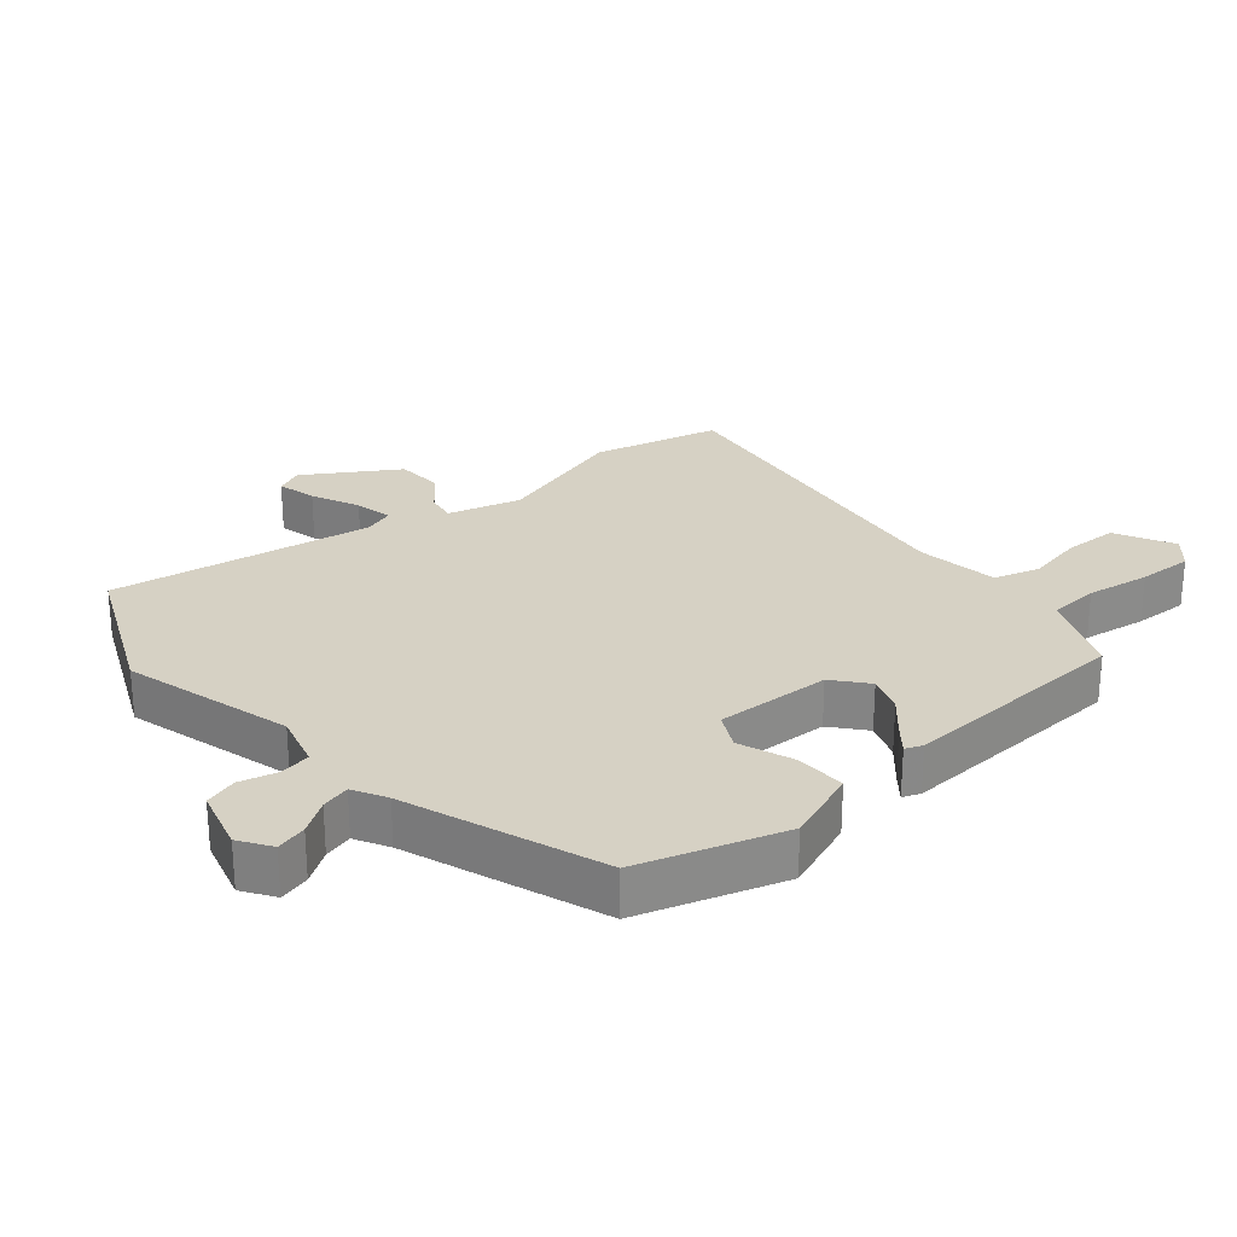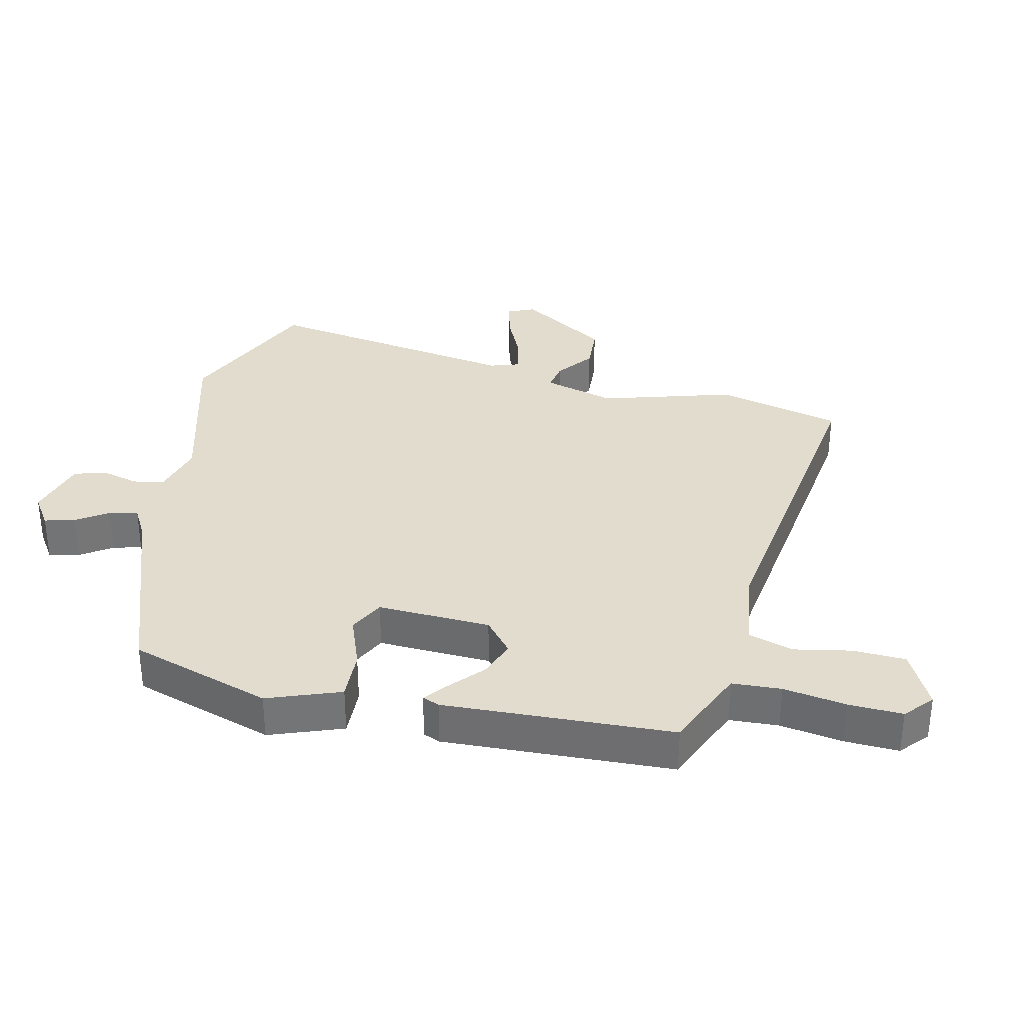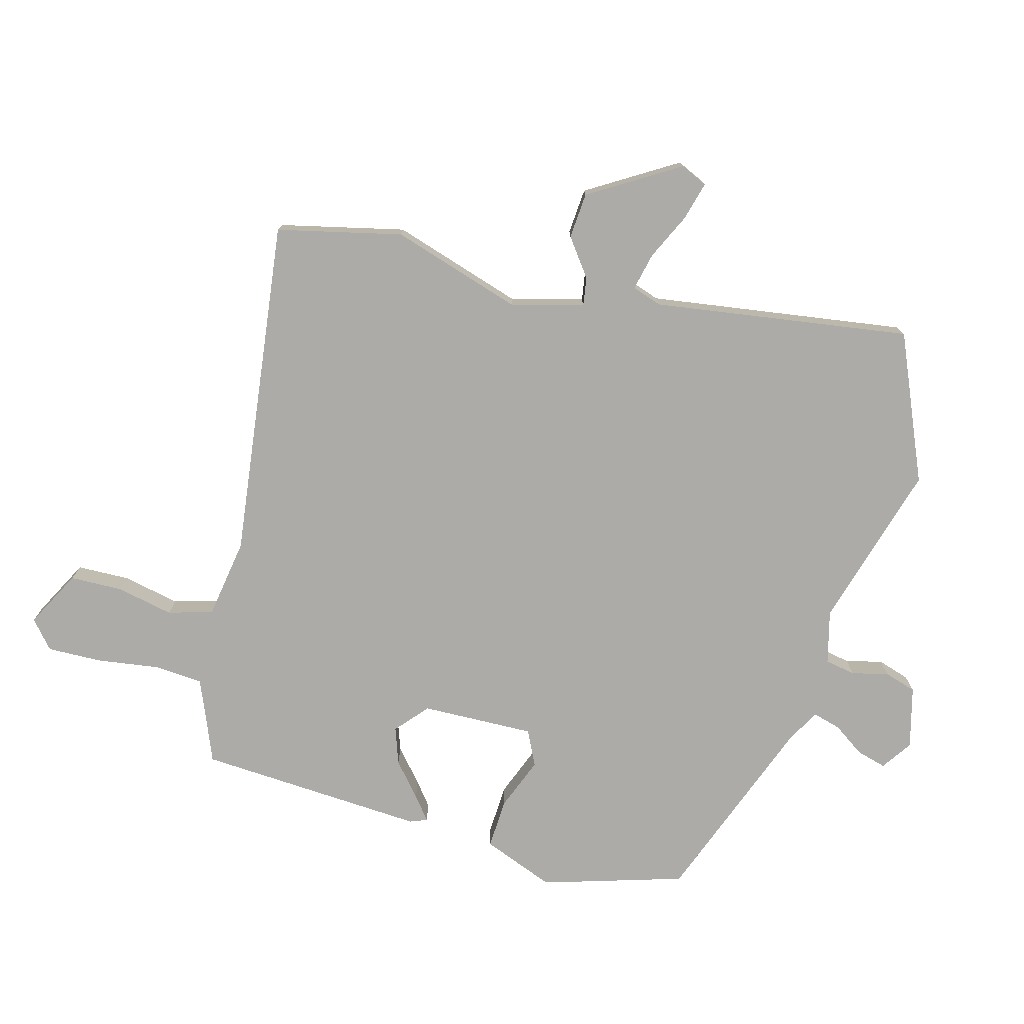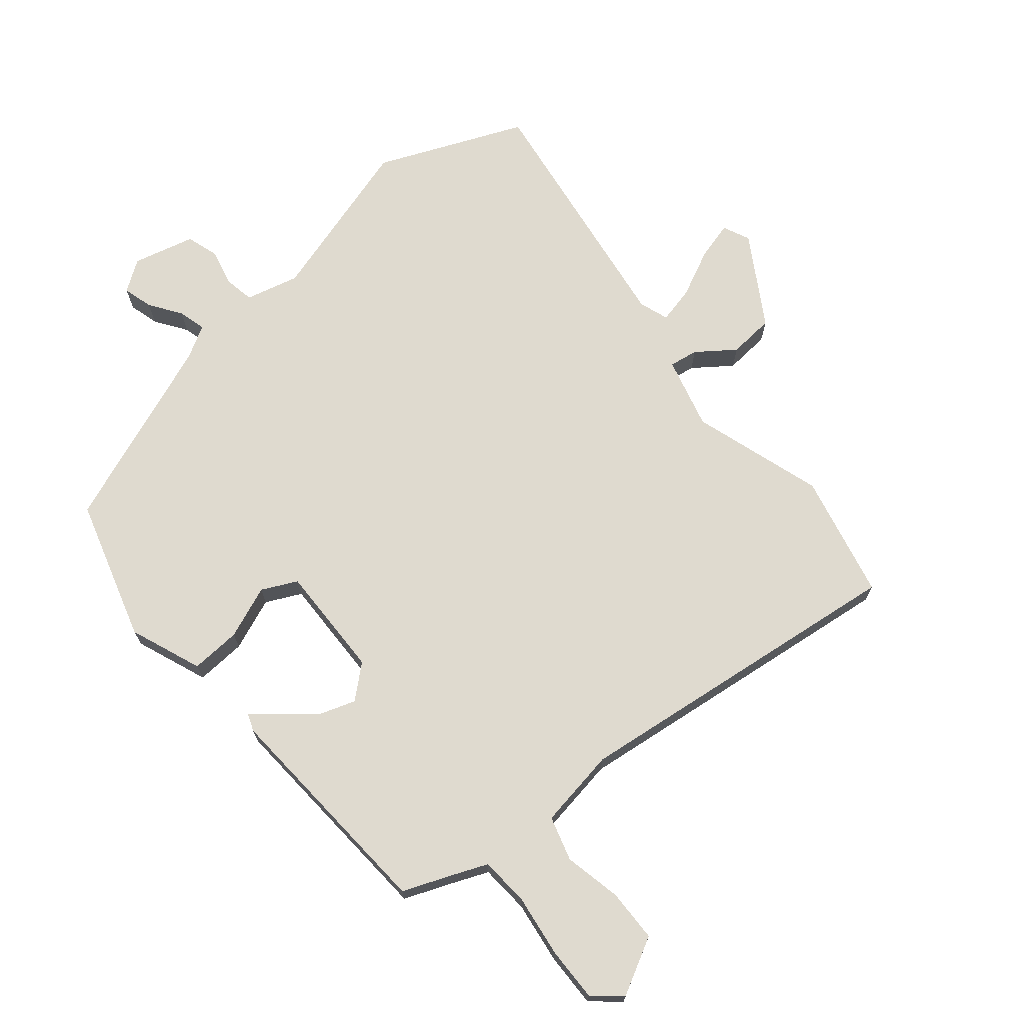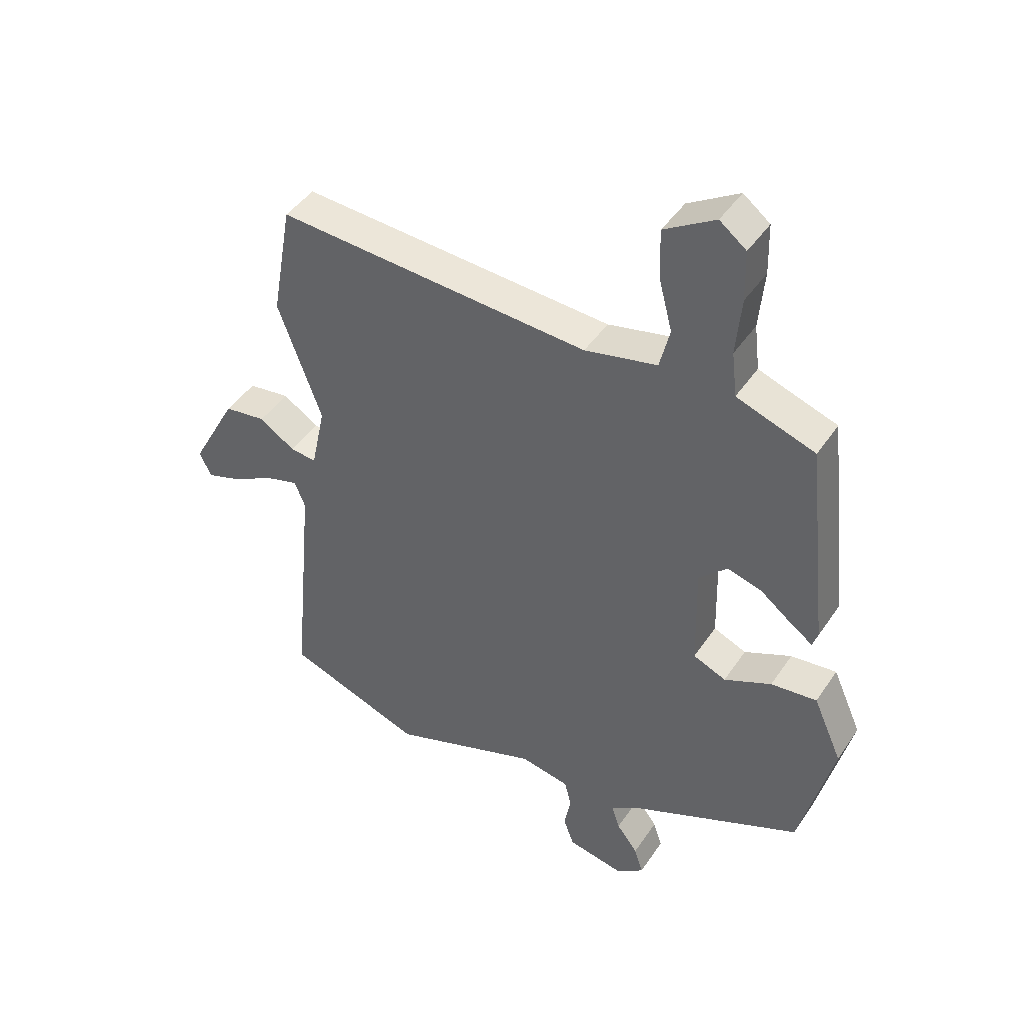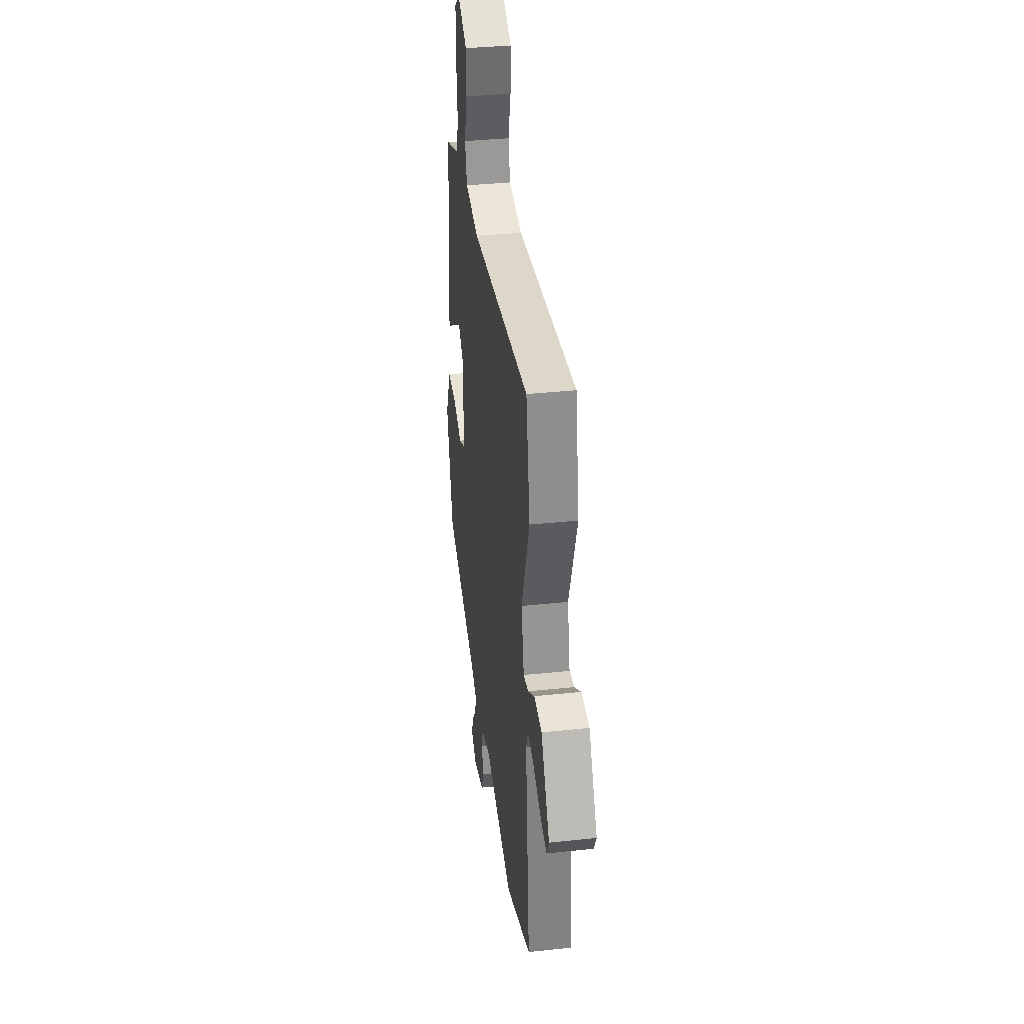
<metadata>
{"format":"obj","ext":"obj","renderer":"f3d","projection":"perspective","resolution":1024,"background":"white","views":[{"elev":26.8,"azim":-126.6,"up":"+Y"},{"elev":34.0,"azim":-73.4,"up":"+Y"},{"elev":-76.5,"azim":77.7,"up":"+Y"},{"elev":70.7,"azim":-37.1,"up":"+Y"},{"elev":44.1,"azim":-148.5,"up":"+Z"},{"elev":35.2,"azim":81.9,"up":"+Z"}]}
</metadata>
<code>
v -0.465 0.07 -0.344
v -0.521 0.07 -0.12
v -0.472 0.07 -0.01
v -0.394 0.07 -0.018
v -0.314 0.07 -0.054
v -0.258 0.07 -0.03
v -0.254 0.07 0.146
v -0.302 0.07 0.192
v -0.36 0.07 0.175
v -0.414 0.07 0.133
v -0.452 0.07 0.106
v -0.461 0.07 0.133
v -0.422 0.07 0.487
v -0.347 0.07 0.513
v -0.289 0.07 0.534
v -0.28 0.07 0.61
v -0.289 0.07 0.708
v -0.287 0.07 0.792
v -0.242 0.07 0.827
v -0.156 0.07 0.776
v -0.158 0.07 0.694
v -0.181 0.07 0.606
v -0.164 0.07 0.536
v -0.041 0.07 0.51
v 0.491 0.07 0.549
v 0.526 0.07 0.353
v 0.452 0.07 0.152
v 0.476 0.07 0.039
v 0.521 0.07 0.044
v 0.581 0.07 0.084
v 0.652 0.07 0.075
v 0.73 0.07 -0.068
v 0.709 0.07 -0.109
v 0.65 0.07 -0.09
v 0.579 0.07 -0.052
v 0.522 0.07 -0.036
v 0.504 0.07 -0.081
v 0.542 0.07 -0.484
v 0.31 0.07 -0.57
v 0.056 0.07 -0.482
v -0.028 0.07 -0.499
v -0.039 0.07 -0.546
v -0.028 0.07 -0.604
v -0.046 0.07 -0.653
v -0.143 0.07 -0.673
v -0.189 0.07 -0.638
v -0.174 0.07 -0.592
v -0.138 0.07 -0.545
v -0.124 0.07 -0.502
v -0.173 0.07 -0.471
v -0.465 0 -0.344
v -0.521 0 -0.12
v -0.472 0 -0.01
v -0.394 0 -0.018
v -0.314 0 -0.054
v -0.258 0 -0.03
v -0.254 0 0.146
v -0.302 0 0.192
v -0.36 0 0.175
v -0.414 0 0.133
v -0.452 0 0.106
v -0.461 0 0.133
v -0.422 0 0.487
v -0.347 0 0.513
v -0.289 0 0.534
v -0.28 0 0.61
v -0.289 0 0.708
v -0.287 0 0.792
v -0.242 0 0.827
v -0.156 0 0.776
v -0.158 0 0.694
v -0.181 0 0.606
v -0.164 0 0.536
v -0.041 0 0.51
v 0.491 0 0.549
v 0.526 0 0.353
v 0.452 0 0.152
v 0.476 0 0.039
v 0.521 0 0.044
v 0.581 0 0.084
v 0.652 0 0.075
v 0.73 0 -0.068
v 0.709 0 -0.109
v 0.65 0 -0.09
v 0.579 0 -0.052
v 0.522 0 -0.036
v 0.504 0 -0.081
v 0.542 0 -0.484
v 0.31 0 -0.57
v 0.056 0 -0.482
v -0.028 0 -0.499
v -0.039 0 -0.546
v -0.028 0 -0.604
v -0.046 0 -0.653
v -0.143 0 -0.673
v -0.189 0 -0.638
v -0.174 0 -0.592
v -0.138 0 -0.545
v -0.124 0 -0.502
v -0.173 0 -0.471
f 45 46 47 48
f 45 48 49
f 42 43 44 45
f 41 42 45 49
f 40 41 49 50
f 37 38 39 40
f 36 37 40 50
f 32 33 34 35
f 32 35 36
f 29 30 31 32
f 28 29 32 36
f 24 25 26 27
f 23 24 27 28
f 19 20 21 22
f 19 22 23
f 16 17 18 19
f 15 16 19 23
f 14 15 23 28
f 9 10 11 12
f 9 12 13 14
f 2 3 4 5
f 50 1 2 5
f 50 5 6
f 36 50 6 7
f 28 36 7 8
f 14 28 8
f 8 9 14
f 98 97 96 95
f 99 98 95
f 95 94 93 92
f 99 95 92 91
f 100 99 91 90
f 90 89 88 87
f 100 90 87 86
f 85 84 83 82
f 86 85 82
f 82 81 80 79
f 86 82 79 78
f 77 76 75 74
f 78 77 74 73
f 72 71 70 69
f 73 72 69
f 69 68 67 66
f 73 69 66 65
f 78 73 65 64
f 62 61 60 59
f 64 63 62 59
f 55 54 53 52
f 55 52 51 100
f 56 55 100
f 57 56 100 86
f 58 57 86 78
f 58 78 64
f 64 59 58
f 1 51 52 2
f 2 52 53 3
f 3 53 54 4
f 4 54 55 5
f 5 55 56 6
f 6 56 57 7
f 7 57 58 8
f 8 58 59 9
f 9 59 60 10
f 10 60 61 11
f 11 61 62 12
f 12 62 63 13
f 13 63 64 14
f 14 64 65 15
f 15 65 66 16
f 16 66 67 17
f 17 67 68 18
f 18 68 69 19
f 19 69 70 20
f 20 70 71 21
f 21 71 72 22
f 22 72 73 23
f 23 73 74 24
f 24 74 75 25
f 25 75 76 26
f 26 76 77 27
f 27 77 78 28
f 28 78 79 29
f 29 79 80 30
f 30 80 81 31
f 31 81 82 32
f 32 82 83 33
f 33 83 84 34
f 34 84 85 35
f 35 85 86 36
f 36 86 87 37
f 37 87 88 38
f 38 88 89 39
f 39 89 90 40
f 40 90 91 41
f 41 91 92 42
f 42 92 93 43
f 43 93 94 44
f 44 94 95 45
f 45 95 96 46
f 46 96 97 47
f 47 97 98 48
f 48 98 99 49
f 49 99 100 50
f 50 100 51 1

</code>
